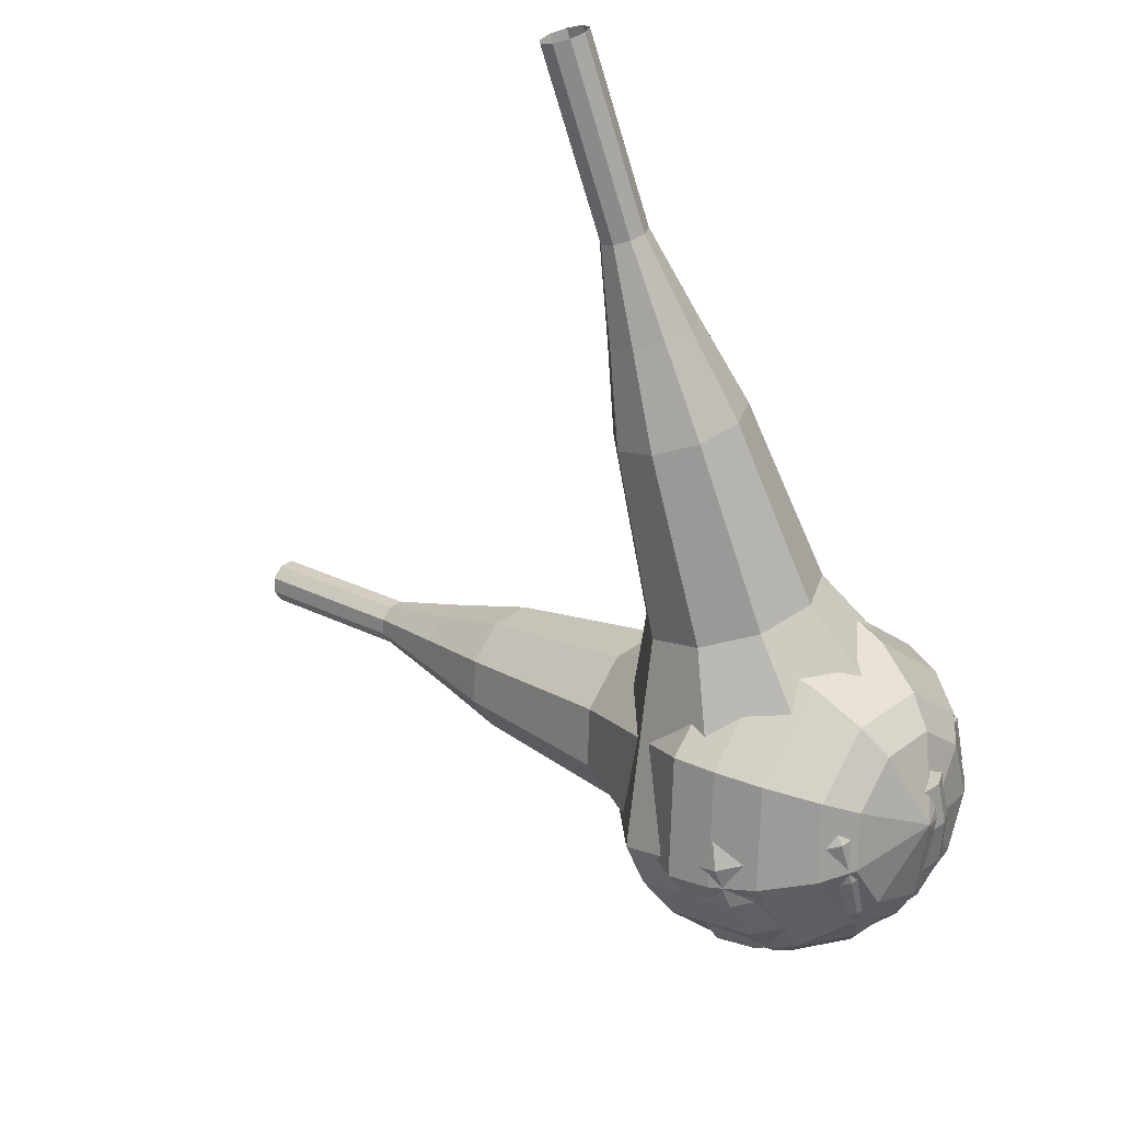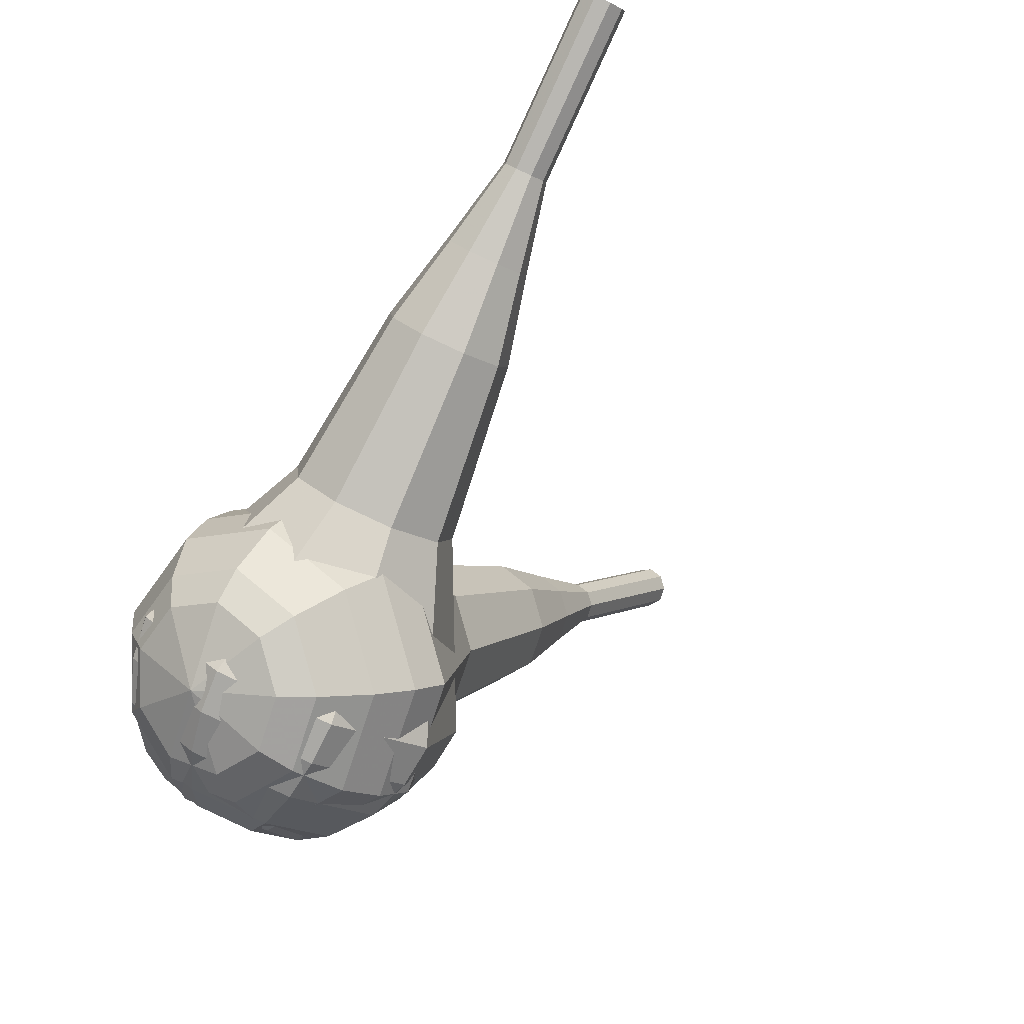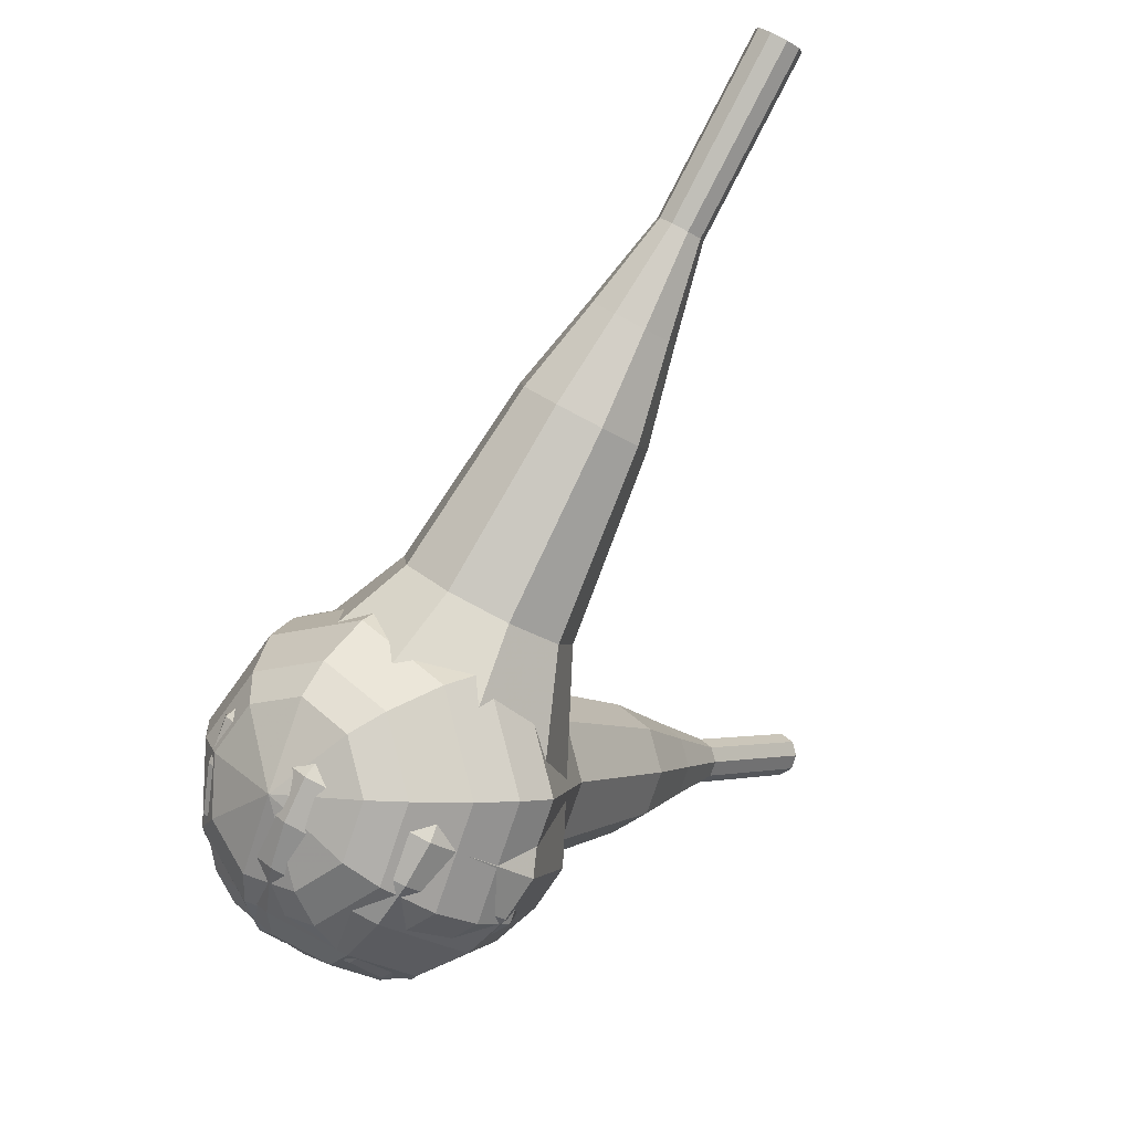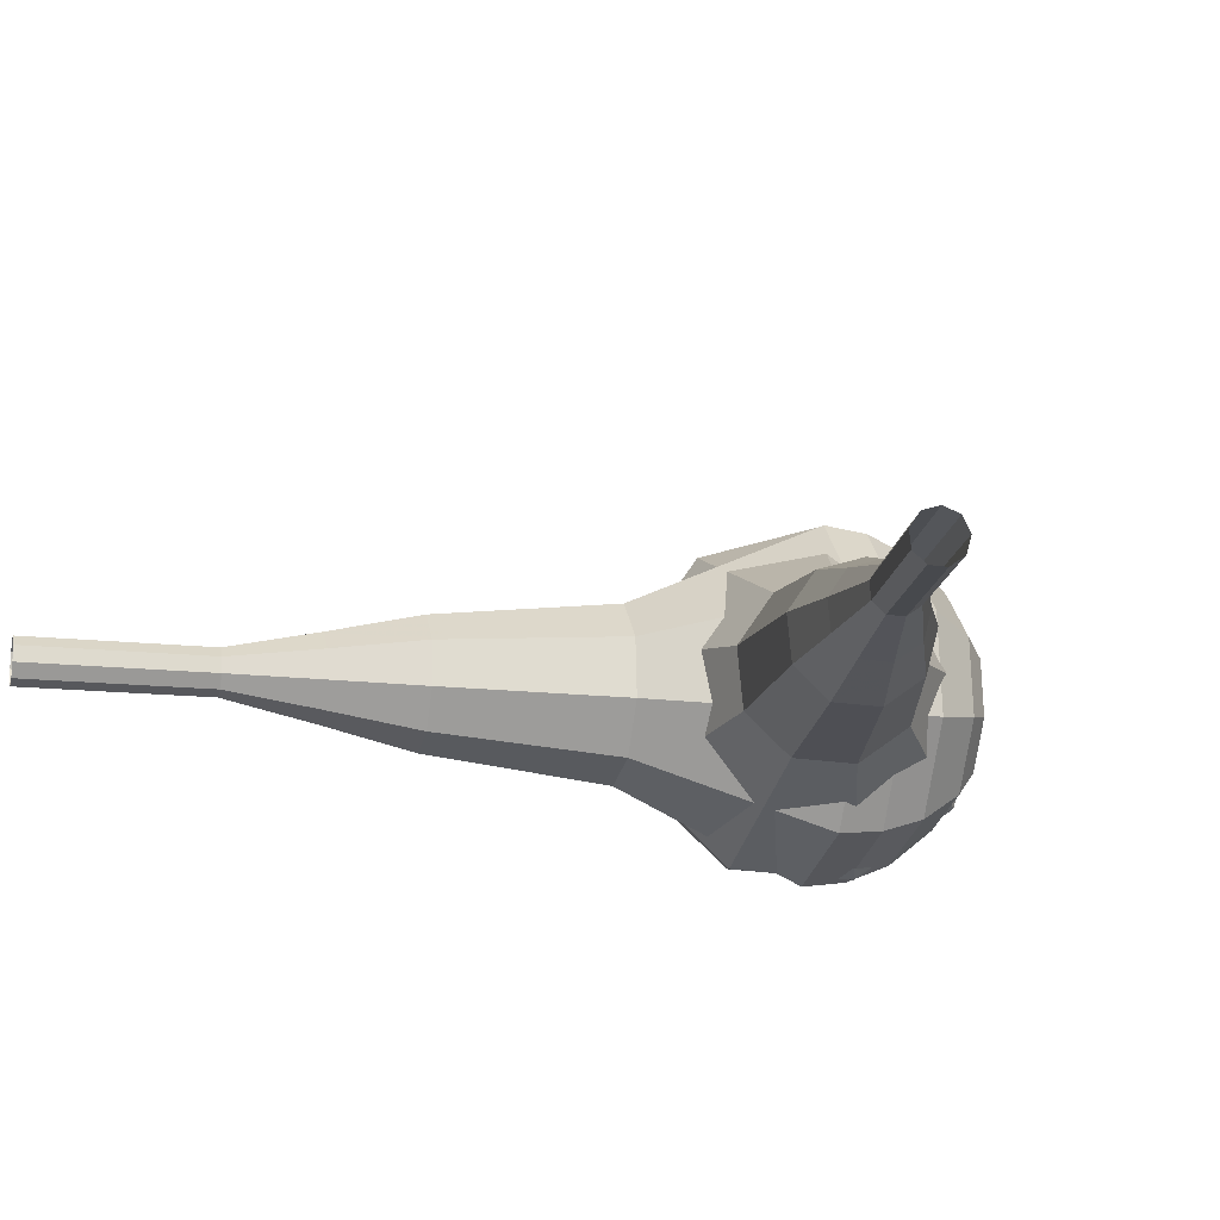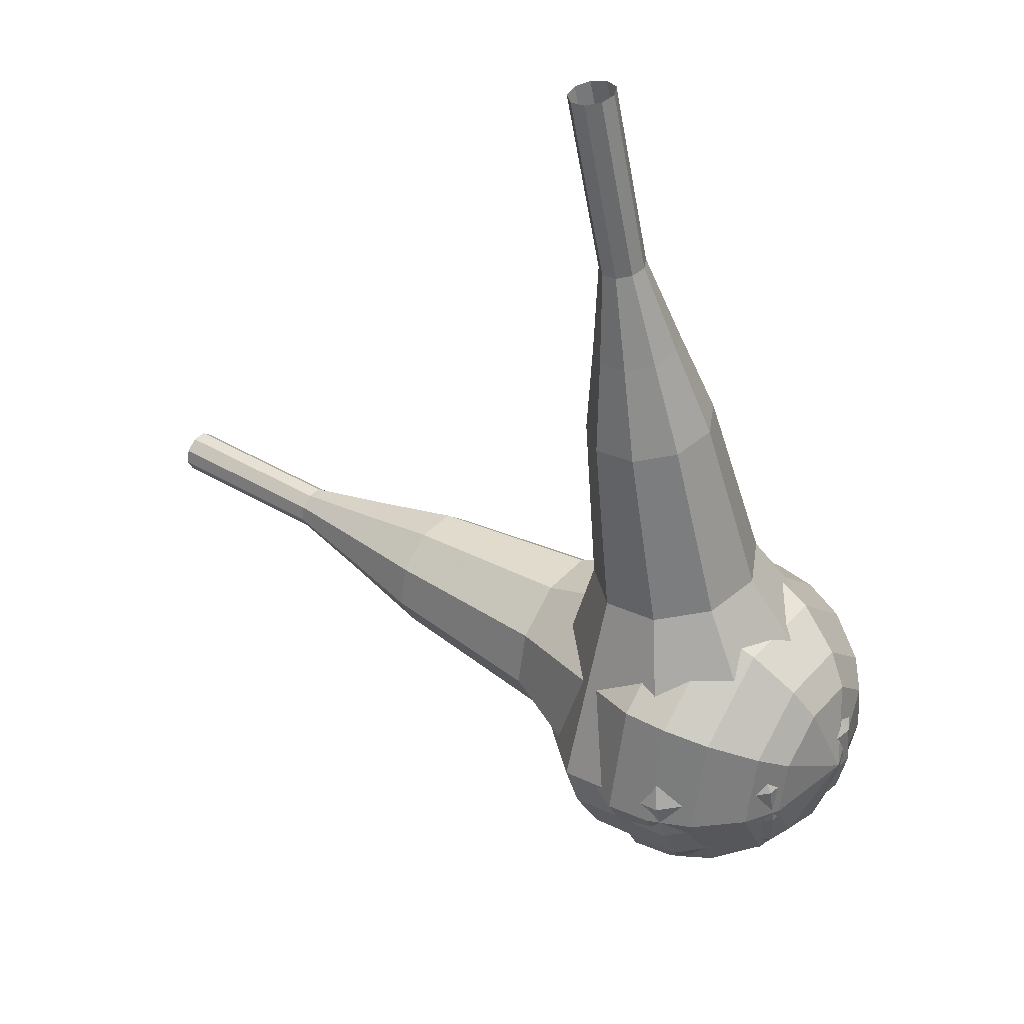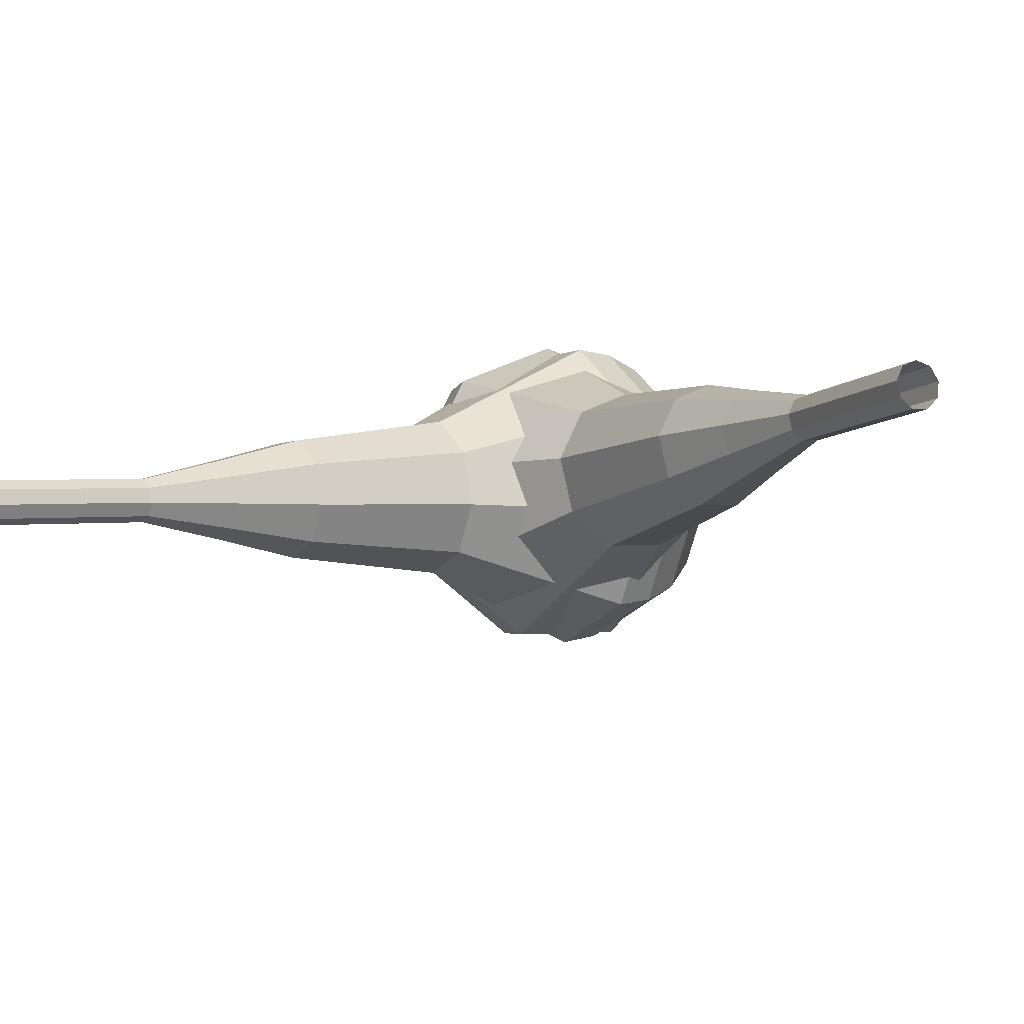
<metadata>
{"format":"obj","ext":"obj","renderer":"f3d","projection":"perspective","resolution":1024,"background":"white","views":[{"elev":-15.6,"azim":97.7,"up":"+Y"},{"elev":-54.4,"azim":-57.0,"up":"+Y"},{"elev":-72.2,"azim":110.9,"up":"+Z"},{"elev":41.1,"azim":-139.1,"up":"+Z"},{"elev":-3.8,"azim":87.9,"up":"+Y"},{"elev":46.7,"azim":33.7,"up":"+Y"}]}
</metadata>
<code>
g tube1
v 160.9 106.4 197.4
v 161.1 106.3 196.8
v 161.6 106 196.5
v 162.1 105.5 196.6
v 162.4 105.1 197.1
v 162.3 105 197.8
v 161.9 105.2 198.3
v 161.3 105.7 198.4
v 160.9 106.1 198.1
v 160.9 106.4 197.4
v 158.3 103.4 196.6
v 158.5 103.3 196
v 159 103 195.7
v 159.5 102.5 195.8
v 159.8 102.2 196.3
v 159.7 102.1 197
v 159.3 102.3 197.5
v 158.8 102.7 197.6
v 158.4 103.1 197.2
v 158.3 103.4 196.6
v 155.7 100.4 195.8
v 156 100.4 195.2
v 156.5 100 194.9
v 156.9 99.58 195
v 157.2 99.21 195.5
v 157.1 99.11 196.2
v 156.7 99.32 196.7
v 156.2 99.74 196.8
v 155.8 100.2 196.4
v 155.7 100.4 195.8
v 152.5 98.04 195
v 153 97.94 193.8
v 153.9 97.31 193.2
v 154.8 96.44 193.4
v 155.3 95.75 194.4
v 155.1 95.56 195.6
v 154.4 95.95 196.6
v 153.4 96.75 196.8
v 152.6 97.57 196.2
v 152.5 98.04 195
v 149.2 95.7 194.2
v 149.9 95.54 192.4
v 151.3 94.59 191.5
v 152.7 93.3 191.8
v 153.4 92.26 193.3
v 153.2 91.97 195.2
v 152 92.56 196.6
v 150.6 93.75 196.9
v 149.4 94.99 196
v 149.2 95.7 194.2
v 143.3 90.39 192.6
v 144.3 90.17 190.2
v 146.1 88.91 189
v 148 87.19 189.4
v 149 85.81 191.3
v 148.6 85.42 193.9
v 147.1 86.2 195.8
v 145.2 87.79 196.2
v 143.7 89.45 195
v 143.3 90.39 192.6
v 135.3 86.92 191
v 137.3 86.5 186.3
v 141 83.97 183.8
v 144.7 80.52 184.6
v 146.7 77.76 188.5
v 146 76.99 193.5
v 143 78.56 197.4
v 139 81.74 198.2
v 136 85.04 195.7
v 135.3 86.92 191
v 134.3 85.38 190.6
v 136.2 84.97 186.1
v 139.8 82.52 183.6
v 143.4 79.18 184.5
v 145.3 76.51 188.2
v 144.6 75.76 193.1
v 141.7 77.28 196.8
v 137.9 80.36 197.6
v 135 83.56 195.2
v 134.3 85.38 190.6
v 133.7 83.49 190.2
v 135.4 83.12 186.2
v 138.6 80.93 184
v 141.8 77.95 184.7
v 143.5 75.56 188.1
v 142.9 74.89 192.4
v 140.3 76.25 195.8
v 136.9 79 196.5
v 134.3 81.86 194.3
v 133.7 83.49 190.2
v 133.6 81.1 189.9
v 134.9 80.82 186.7
v 137.4 79.15 185.1
v 139.8 76.86 185.7
v 141.1 75.04 188.2
v 140.7 74.53 191.5
v 138.7 75.56 194.1
v 136.1 77.67 194.7
v 134.1 79.85 193
v 133.6 81.1 189.9
v 134 79.53 189.7
v 135 79.33 187.4
v 136.8 78.1 186.2
v 138.6 76.43 186.6
v 139.5 75.1 188.5
v 139.2 74.72 190.9
v 137.7 75.48 192.8
v 135.8 77.02 193.2
v 134.4 78.62 192
v 134 79.53 189.7
v 136.2 76.45 189.5
v 136.2 76.45 189.5
v 136.2 76.45 189.5
v 136.2 76.45 189.5
v 136.2 76.45 189.5
v 136.2 76.45 189.5
v 136.2 76.45 189.5
v 136.2 76.45 189.5
v 136.2 76.45 189.5
v 136.2 76.45 189.5
f 1 2 12
f 12 11 1
f 2 3 13
f 13 12 2
f 3 4 14
f 14 13 3
f 4 5 15
f 15 14 4
f 5 6 16
f 16 15 5
f 6 7 17
f 17 16 6
f 7 8 18
f 18 17 7
f 8 9 19
f 19 18 8
f 9 10 20
f 20 19 9
f 11 12 22
f 22 21 11
f 12 13 23
f 23 22 12
f 13 14 24
f 24 23 13
f 14 15 25
f 25 24 14
f 15 16 26
f 26 25 15
f 16 17 27
f 27 26 16
f 17 18 28
f 28 27 17
f 18 19 29
f 29 28 18
f 19 20 30
f 30 29 19
f 21 22 32
f 32 31 21
f 22 23 33
f 33 32 22
f 23 24 34
f 34 33 23
f 24 25 35
f 35 34 24
f 25 26 36
f 36 35 25
f 26 27 37
f 37 36 26
f 27 28 38
f 38 37 27
f 28 29 39
f 39 38 28
f 29 30 40
f 40 39 29
f 31 32 42
f 42 41 31
f 32 33 43
f 43 42 32
f 33 34 44
f 44 43 33
f 34 35 45
f 45 44 34
f 35 36 46
f 46 45 35
f 36 37 47
f 47 46 36
f 37 38 48
f 48 47 37
f 38 39 49
f 49 48 38
f 39 40 50
f 50 49 39
f 41 42 52
f 52 51 41
f 42 43 53
f 53 52 42
f 43 44 54
f 54 53 43
f 44 45 55
f 55 54 44
f 45 46 56
f 56 55 45
f 46 47 57
f 57 56 46
f 47 48 58
f 58 57 47
f 48 49 59
f 59 58 48
f 49 50 60
f 60 59 49
f 51 52 62
f 62 61 51
f 52 53 63
f 63 62 52
f 53 54 64
f 64 63 53
f 54 55 65
f 65 64 54
f 55 56 66
f 66 65 55
f 56 57 67
f 67 66 56
f 57 58 68
f 68 67 57
f 58 59 69
f 69 68 58
f 59 60 70
f 70 69 59
f 61 62 72
f 72 71 61
f 62 63 73
f 73 72 62
f 63 64 74
f 74 73 63
f 64 65 75
f 75 74 64
f 65 66 76
f 76 75 65
f 66 67 77
f 77 76 66
f 67 68 78
f 78 77 67
f 68 69 79
f 79 78 68
f 69 70 80
f 80 79 69
f 71 72 82
f 82 81 71
f 72 73 83
f 83 82 72
f 73 74 84
f 84 83 73
f 74 75 85
f 85 84 74
f 75 76 86
f 86 85 75
f 76 77 87
f 87 86 76
f 77 78 88
f 88 87 77
f 78 79 89
f 89 88 78
f 79 80 90
f 90 89 79
f 81 82 92
f 92 91 81
f 82 83 93
f 93 92 82
f 83 84 94
f 94 93 83
f 84 85 95
f 95 94 84
f 85 86 96
f 96 95 85
f 86 87 97
f 97 96 86
f 87 88 98
f 98 97 87
f 88 89 99
f 99 98 88
f 89 90 100
f 100 99 89
f 91 92 102
f 102 101 91
f 92 93 103
f 103 102 92
f 93 94 104
f 104 103 93
f 94 95 105
f 105 104 94
f 95 96 106
f 106 105 95
f 96 97 107
f 107 106 96
f 97 98 108
f 108 107 97
f 98 99 109
f 109 108 98
f 99 100 110
f 110 109 99
f 101 102 112
f 112 111 101
f 102 103 113
f 113 112 102
f 103 104 114
f 114 113 103
f 104 105 115
f 115 114 104
f 105 106 116
f 116 115 105
f 106 107 117
f 117 116 106
f 107 108 118
f 118 117 107
f 108 109 119
f 119 118 108
f 109 110 120
f 120 119 109
v 126.3 94.04 215.6
v 126.1 94.56 215.3
v 126.3 95.18 215
v 126.8 95.61 215.1
v 127.4 95.66 215.4
v 127.8 95.29 215.9
v 127.8 94.69 216.2
v 127.4 94.13 216.2
v 126.8 93.87 216
v 126.3 94.04 215.6
v 128 92.44 212.6
v 127.8 92.96 212.2
v 128 93.58 212
v 128.5 94.02 212
v 129.1 94.06 212.4
v 129.5 93.7 212.8
v 129.6 93.09 213.1
v 129.2 92.53 213.2
v 128.6 92.28 213
v 128 92.44 212.6
v 129.8 90.85 209.5
v 129.6 91.36 209.1
v 129.8 91.98 208.9
v 130.3 92.42 209
v 130.9 92.46 209.3
v 131.3 92.1 209.7
v 131.3 91.49 210
v 130.9 90.93 210.1
v 130.3 90.68 209.9
v 129.8 90.85 209.5
v 131 88.6 206.4
v 130.6 89.57 205.7
v 130.9 90.73 205.3
v 131.9 91.55 205.4
v 133 91.63 206
v 133.8 90.95 206.8
v 133.8 89.82 207.4
v 133.1 88.76 207.5
v 132 88.28 207.1
v 131 88.6 206.4
v 132.1 86.31 203.3
v 131.5 87.76 202.2
v 132 89.51 201.6
v 133.5 90.73 201.8
v 135.2 90.86 202.7
v 136.3 89.83 203.9
v 136.4 88.13 204.8
v 135.3 86.55 205
v 133.6 85.83 204.4
v 132.1 86.31 203.3
v 135 82.42 197.2
v 134.1 84.36 195.7
v 134.9 86.68 194.9
v 136.8 88.31 195.2
v 139.1 88.49 196.4
v 140.6 87.12 197.9
v 140.7 84.85 199.1
v 139.2 82.74 199.4
v 137 81.79 198.6
v 135 82.42 197.2
v 136 76.45 191
v 134.3 80.32 188.1
v 135.8 84.98 186.5
v 139.7 88.24 187
v 144.2 88.58 189.4
v 147.2 85.84 192.6
v 147.3 81.31 195
v 144.5 77.1 195.5
v 140 75.18 193.9
v 136 76.45 191
v 137 75.86 189.5
v 135.4 79.6 186.7
v 136.8 84.11 185.1
v 140.6 87.27 185.7
v 145 87.6 188
v 147.9 84.95 191
v 148 80.56 193.4
v 145.2 76.48 193.9
v 140.8 74.63 192.4
v 137 75.86 189.5
v 138.3 75.66 188
v 136.9 79.01 185.5
v 138.2 83.04 184.1
v 141.6 85.86 184.6
v 145.5 86.16 186.7
v 148.1 83.79 189.4
v 148.2 79.86 191.5
v 145.7 76.21 191.9
v 141.8 74.55 190.6
v 138.3 75.66 188
v 140.2 76.02 186.5
v 139.1 78.58 184.6
v 140.1 81.66 183.6
v 142.7 83.81 183.9
v 145.7 84.04 185.5
v 147.7 82.23 187.6
v 147.7 79.23 189.2
v 145.8 76.45 189.5
v 142.8 75.18 188.5
v 140.2 76.02 186.5
v 141.5 76.62 185.8
v 140.7 78.49 184.4
v 141.4 80.74 183.6
v 143.3 82.32 183.9
v 145.5 82.49 185
v 147 81.16 186.6
v 147 78.97 187.7
v 145.6 76.93 188
v 143.5 76 187.2
v 141.5 76.62 185.8
v 144.4 78.92 185.1
v 144.4 78.92 185.1
v 144.4 78.92 185.1
v 144.4 78.92 185.1
v 144.4 78.92 185.1
v 144.4 78.92 185.1
v 144.4 78.92 185.1
v 144.4 78.92 185.1
v 144.4 78.92 185.1
v 144.4 78.92 185.1
f 121 122 132
f 132 131 121
f 122 123 133
f 133 132 122
f 123 124 134
f 134 133 123
f 124 125 135
f 135 134 124
f 125 126 136
f 136 135 125
f 126 127 137
f 137 136 126
f 127 128 138
f 138 137 127
f 128 129 139
f 139 138 128
f 129 130 140
f 140 139 129
f 131 132 142
f 142 141 131
f 132 133 143
f 143 142 132
f 133 134 144
f 144 143 133
f 134 135 145
f 145 144 134
f 135 136 146
f 146 145 135
f 136 137 147
f 147 146 136
f 137 138 148
f 148 147 137
f 138 139 149
f 149 148 138
f 139 140 150
f 150 149 139
f 141 142 152
f 152 151 141
f 142 143 153
f 153 152 142
f 143 144 154
f 154 153 143
f 144 145 155
f 155 154 144
f 145 146 156
f 156 155 145
f 146 147 157
f 157 156 146
f 147 148 158
f 158 157 147
f 148 149 159
f 159 158 148
f 149 150 160
f 160 159 149
f 151 152 162
f 162 161 151
f 152 153 163
f 163 162 152
f 153 154 164
f 164 163 153
f 154 155 165
f 165 164 154
f 155 156 166
f 166 165 155
f 156 157 167
f 167 166 156
f 157 158 168
f 168 167 157
f 158 159 169
f 169 168 158
f 159 160 170
f 170 169 159
f 161 162 172
f 172 171 161
f 162 163 173
f 173 172 162
f 163 164 174
f 174 173 163
f 164 165 175
f 175 174 164
f 165 166 176
f 176 175 165
f 166 167 177
f 177 176 166
f 167 168 178
f 178 177 167
f 168 169 179
f 179 178 168
f 169 170 180
f 180 179 169
f 171 172 182
f 182 181 171
f 172 173 183
f 183 182 172
f 173 174 184
f 184 183 173
f 174 175 185
f 185 184 174
f 175 176 186
f 186 185 175
f 176 177 187
f 187 186 176
f 177 178 188
f 188 187 177
f 178 179 189
f 189 188 178
f 179 180 190
f 190 189 179
f 181 182 192
f 192 191 181
f 182 183 193
f 193 192 182
f 183 184 194
f 194 193 183
f 184 185 195
f 195 194 184
f 185 186 196
f 196 195 185
f 186 187 197
f 197 196 186
f 187 188 198
f 198 197 187
f 188 189 199
f 199 198 188
f 189 190 200
f 200 199 189
f 191 192 202
f 202 201 191
f 192 193 203
f 203 202 192
f 193 194 204
f 204 203 193
f 194 195 205
f 205 204 194
f 195 196 206
f 206 205 195
f 196 197 207
f 207 206 196
f 197 198 208
f 208 207 197
f 198 199 209
f 209 208 198
f 199 200 210
f 210 209 199
f 201 202 212
f 212 211 201
f 202 203 213
f 213 212 202
f 203 204 214
f 214 213 203
f 204 205 215
f 215 214 204
f 205 206 216
f 216 215 205
f 206 207 217
f 217 216 206
f 207 208 218
f 218 217 207
f 208 209 219
f 219 218 208
f 209 210 220
f 220 219 209
f 211 212 222
f 222 221 211
f 212 213 223
f 223 222 212
f 213 214 224
f 224 223 213
f 214 215 225
f 225 224 214
f 215 216 226
f 226 225 215
f 216 217 227
f 227 226 216
f 217 218 228
f 228 227 217
f 218 219 229
f 229 228 218
f 219 220 230
f 230 229 219
f 221 222 232
f 232 231 221
f 222 223 233
f 233 232 222
f 223 224 234
f 234 233 223
f 224 225 235
f 235 234 224
f 225 226 236
f 236 235 225
f 226 227 237
f 237 236 226
f 227 228 238
f 238 237 227
f 228 229 239
f 239 238 228
f 229 230 240
f 240 239 229
g

</code>
